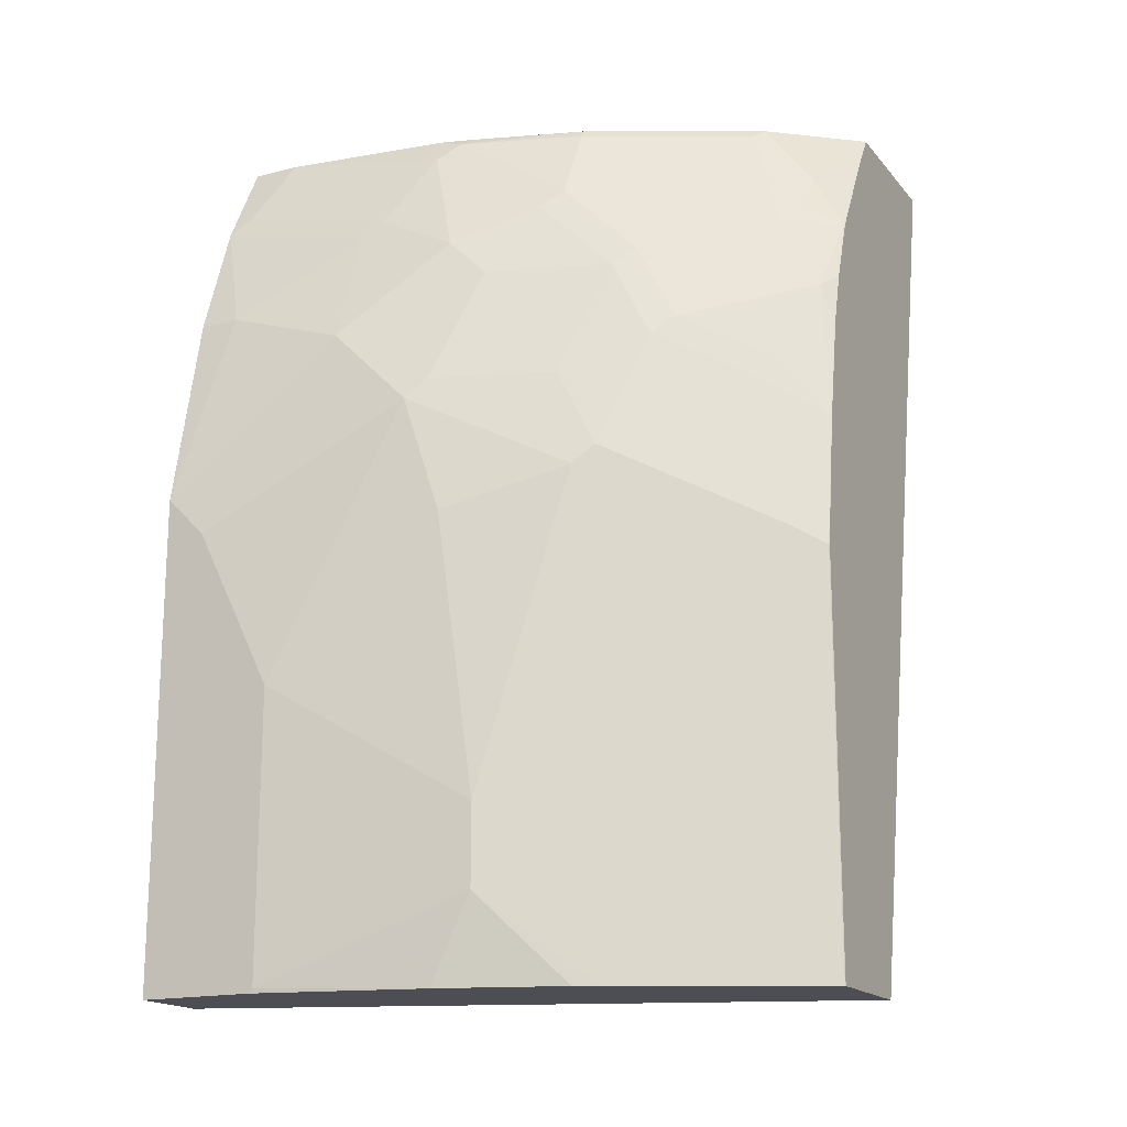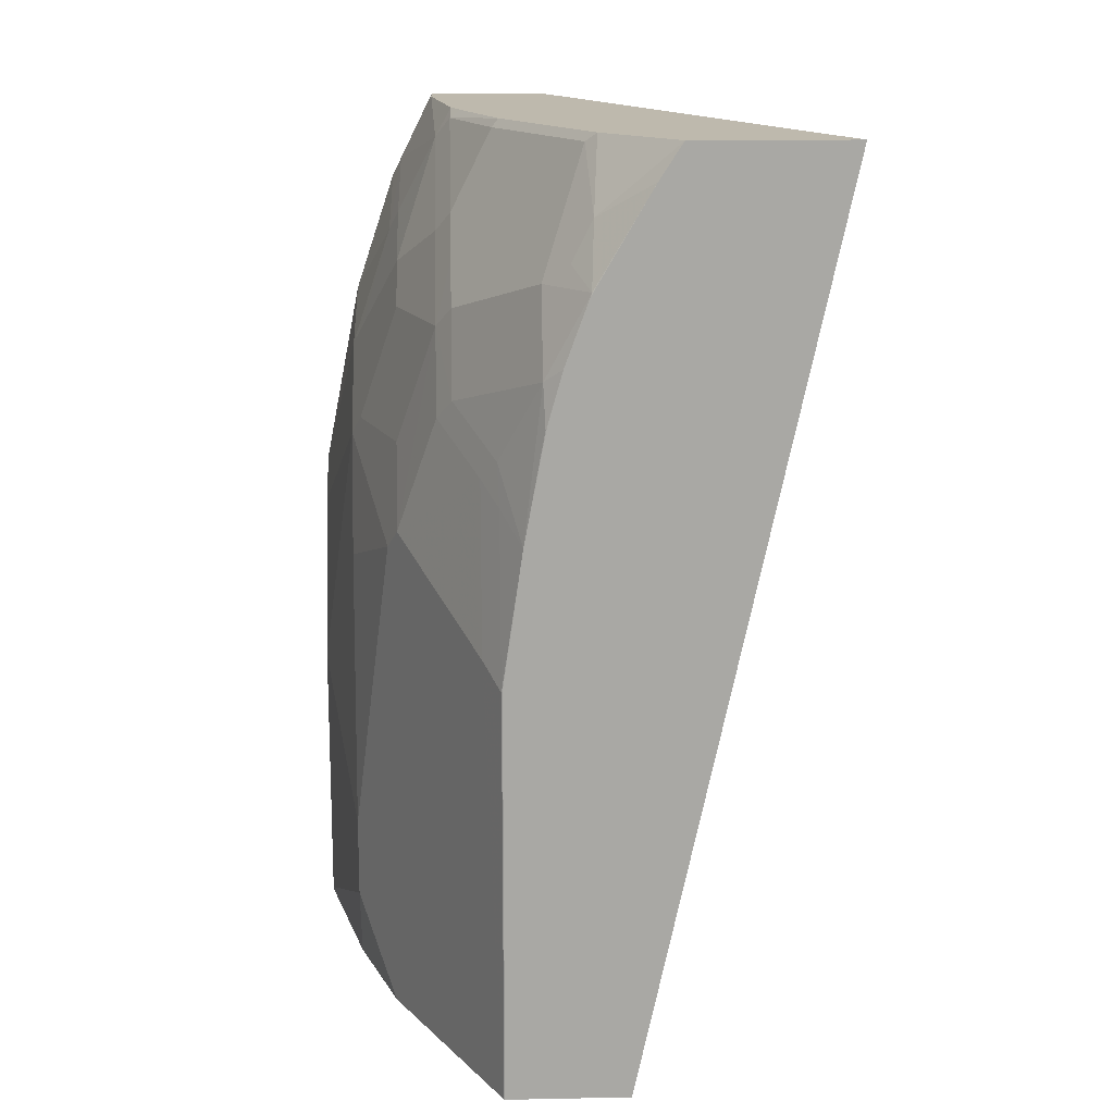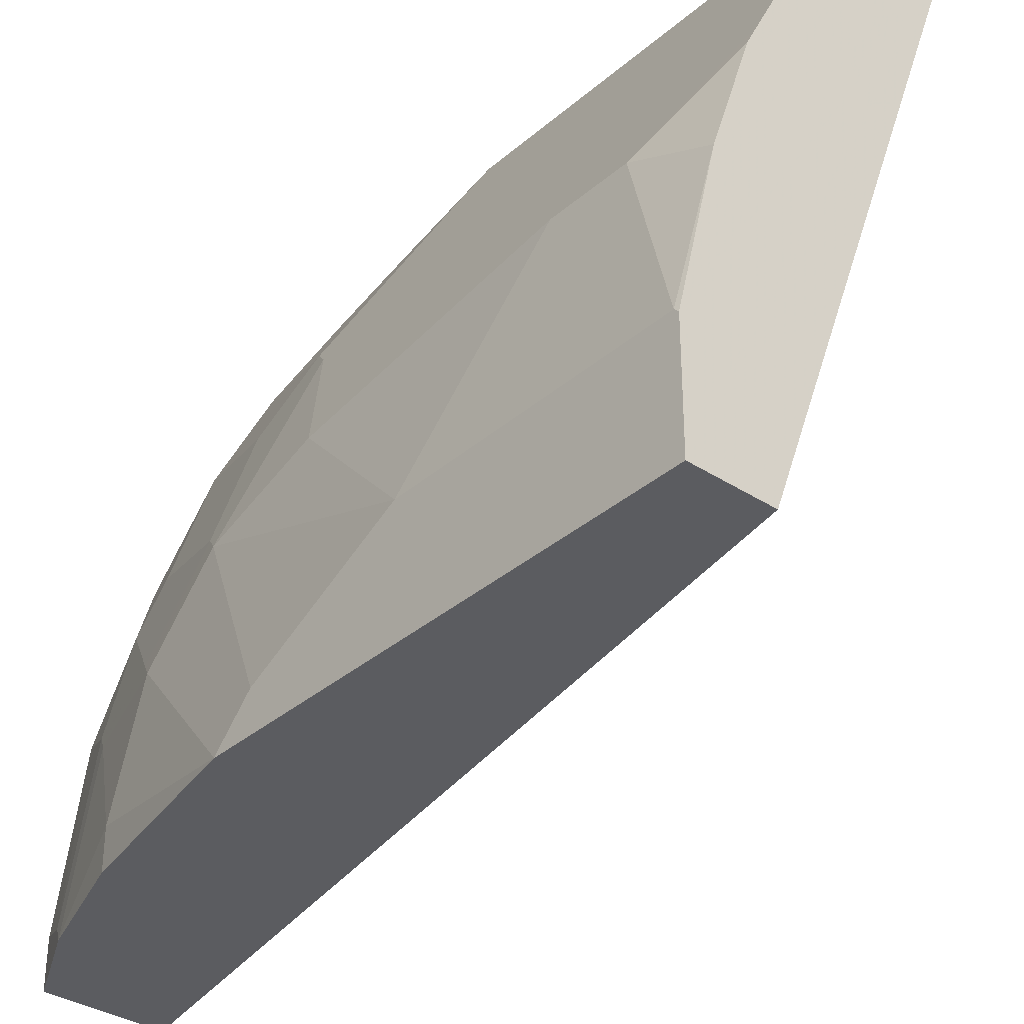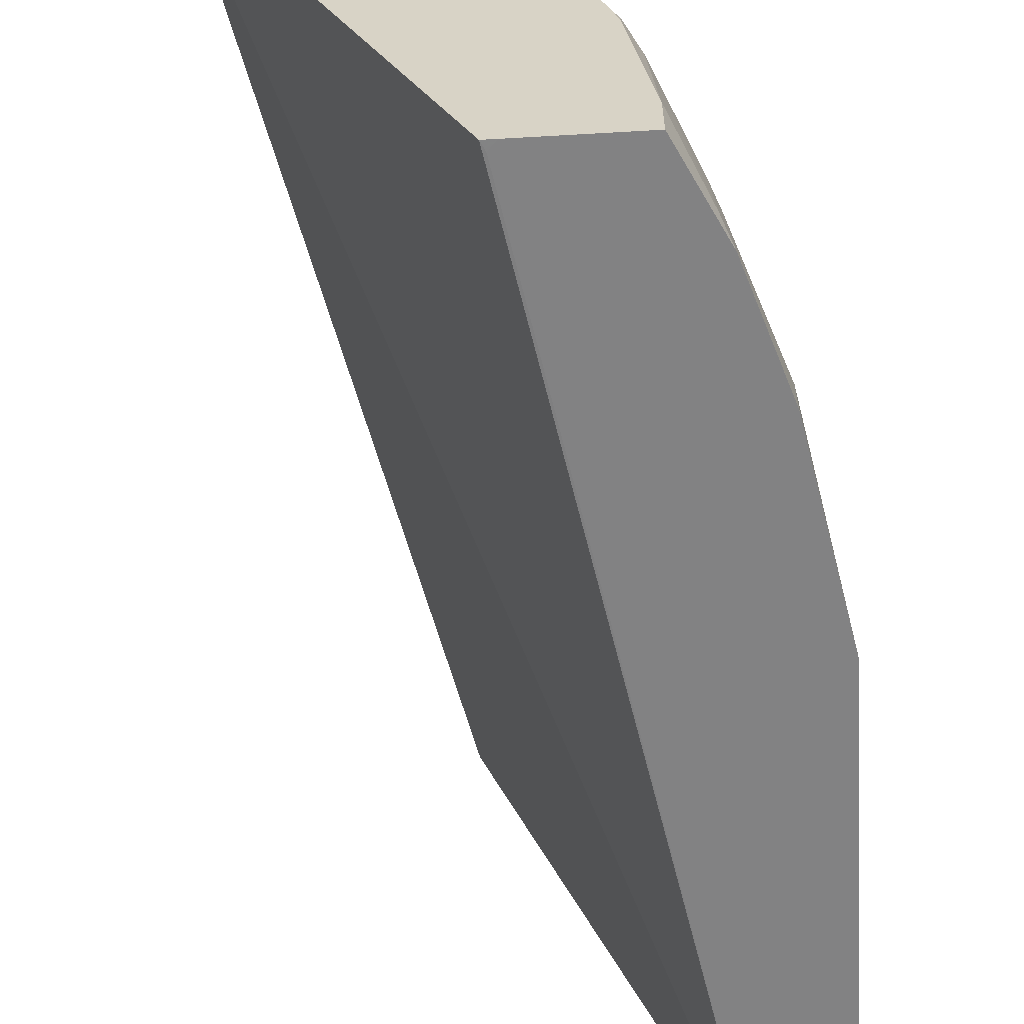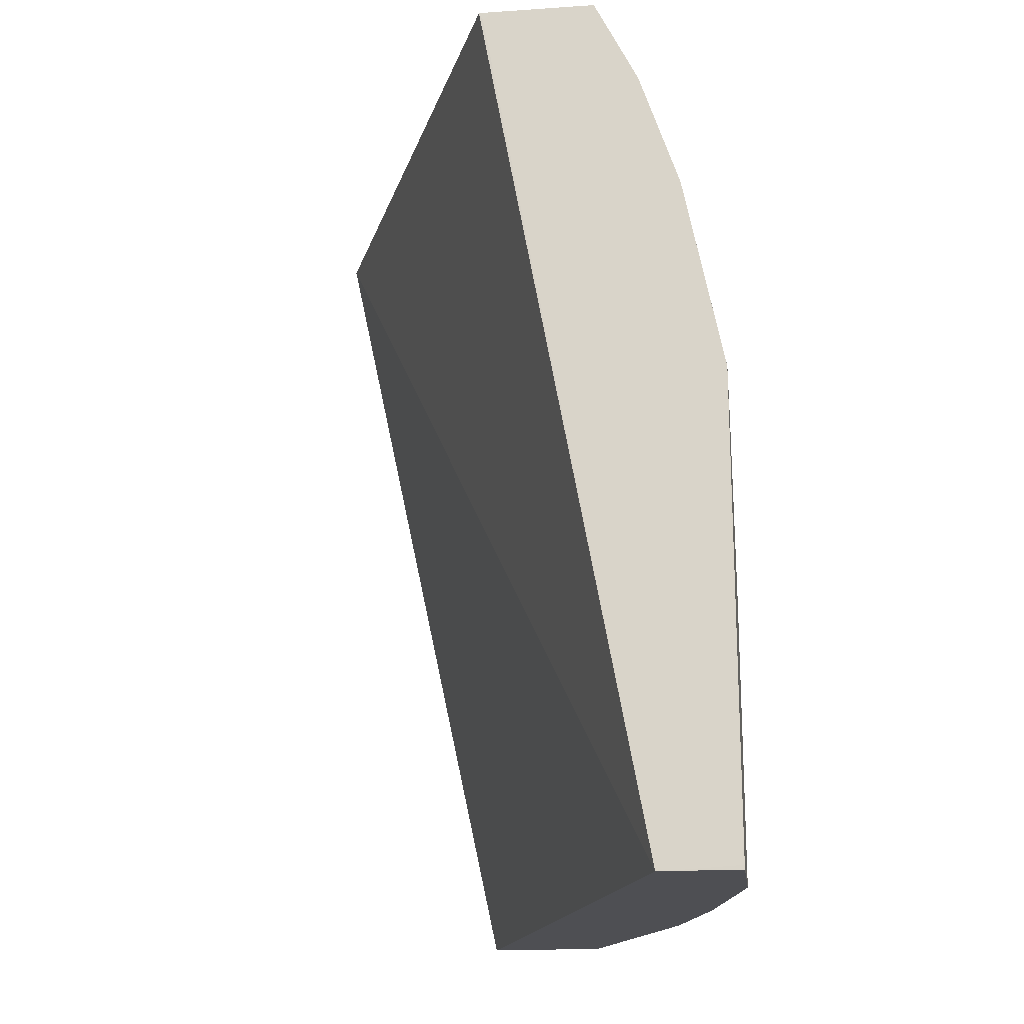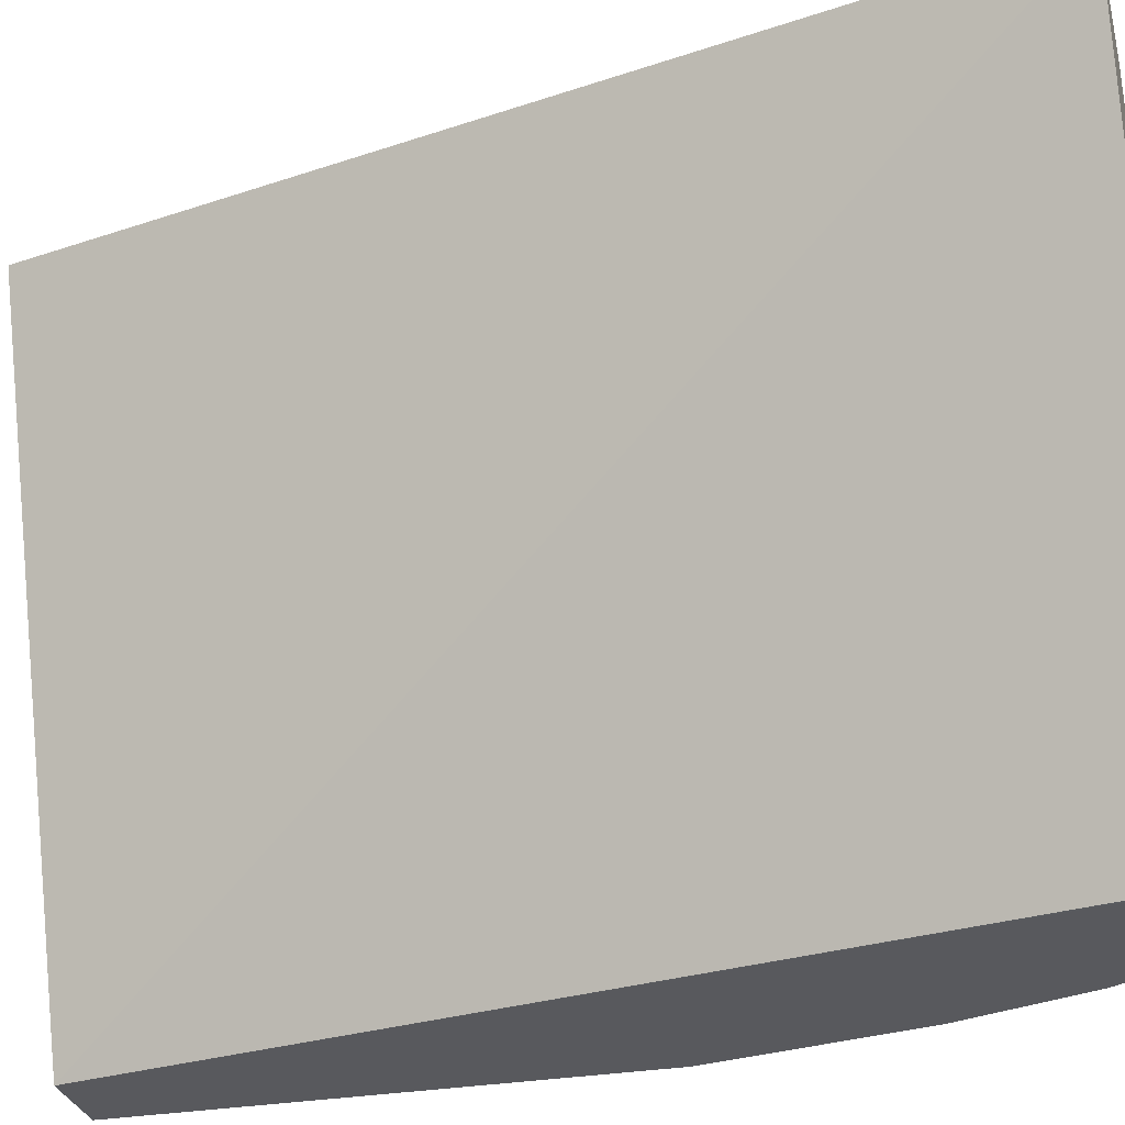
<metadata>
{"format":"obj","ext":"obj","renderer":"f3d","projection":"perspective","resolution":1024,"background":"white","views":[{"elev":-17.3,"azim":-63.3,"up":"+Y"},{"elev":15.3,"azim":-2.4,"up":"+Y"},{"elev":-34.6,"azim":-41.1,"up":"+Z"},{"elev":-60.8,"azim":-176.6,"up":"+Z"},{"elev":-18.2,"azim":-172.6,"up":"+Y"},{"elev":-29.9,"azim":104.2,"up":"+Z"}]}
</metadata>
<code>
v -0.2928 0.4073 0.3093
v -0.4211 0.4073 -0.000111
v -0.3705 0.4073 0.3093
v -0.3892 -0.04262 0.3093
v -0.5039 -0.04262 -0.0001716
v -0.4232 0.4031 -0.0001716
v -0.4275 0.4073 -0.0001716
v -0.3882 0.4073 0.2874
v -0.4082 0.3728 0.2922
v -0.3818 0.3899 0.3093
v -0.4479 -0.04262 0.3093
v -0.5082 -0.04262 -0.0001716
v -0.4816 0.4073 -0.0001716
v -0.4053 0.4073 0.2663
v -0.4308 0.3426 0.2822
v -0.4182 0.3527 0.2922
v -0.4098 0.3426 0.309
v -0.4107 0.4031 0.262
v -0.409 0.3433 0.3093
v -0.4501 -0.04262 0.309
v -0.4496 -0.04253 0.3093
v -0.5442 -0.04262 -0.0001413
v -0.5442 -0.04046 -0.0001716
v -0.4837 0.4031 -0.0001716
v -0.4816 0.4073 0.02446
v -0.4096 0.4073 0.2577
v -0.4711 0.3426 0.2015
v -0.4711 0.3225 0.2217
v -0.4711 0.2822 0.2419
v -0.4308 0.3023 0.3023
v -0.4221 0.3092 0.3093
v -0.4097 0.3419 0.3093
v -0.4509 0.4031 0.1814
v -0.4711 0.3628 0.1814
v -0.4509 -0.04262 0.3075
v -0.4501 0.1613 0.309
v -0.4496 0.162 0.3093
v -0.5442 -0.04262 0.05817
v -0.5442 0.2014 -0.0001716
v -0.4837 0.4031 0.02018
v -0.5038 0.3628 -0.0001716
v -0.5039 0.3628 1.015e-05
v -0.4988 0.3728 0.0101
v -0.4706 0.4073 0.1081
v -0.4787 0.393 0.1109
v -0.4477 0.4073 0.1814
v -0.4787 0.3325 0.1915
v -0.4787 0.3124 0.2116
v -0.4787 0.2721 0.2318
v -0.4585 0.2519 0.2721
v -0.4509 0.262 0.2822
v -0.4399 0.2286 0.3093
v -0.43 0.2822 0.309
v -0.4295 0.2829 0.3093
v -0.4711 0.4031 0.1209
v -0.4787 0.3527 0.1713
v -0.4778 -0.04262 0.2538
v -0.4585 0.1713 0.2922
v -0.4988 0.2116 0.2116
v -0.4501 0.2418 0.2889
v -0.5436 -0.04262 0.06077
v -0.5442 -0.04028 0.06047
v -0.5442 0.2015 1.015e-05
v -0.524 0.3023 -0.0001716
v -0.5039 0.3426 0.08064
v -0.524 0.3023 0.02018
v -0.4988 0.3527 0.0907
v -0.4658 0.4073 0.1252
v -0.4988 0.3325 0.131
v -0.4988 0.3124 0.1512
v -0.4988 0.2519 0.1915
v -0.519 0.05041 0.1713
v -0.4979 -0.04262 0.2134
v -0.519 0.2519 0.131
v -0.5039 0.2015 0.2015
v -0.524 -0.04262 0.1411
v -0.524 2.09e-05 0.1612
v -0.5442 0.1008 0.06047
v -0.5442 0.1814 0.02018
v -0.524 0.2822 0.08064
v -0.519 0.2922 0.0907
v -0.524 0.04033 0.1612
v -0.5039 -0.04262 0.2015
v -0.524 0.2418 0.1209
v -0.524 0.1814 0.1411
f 36 52 60
f 42 65 43
f 36 60 50
f 36 50 58
f 38 61 62
f 39 63 64
f 41 64 42
f 42 64 66
f 45 69 56
f 43 65 67
f 43 67 45
f 44 45 55
f 44 55 68
f 45 67 69
f 47 56 69
f 46 68 55
f 36 37 52
f 42 66 65
f 35 59 57
f 27 47 48
f 35 36 58
f 47 69 70
f 27 34 56
f 27 56 47
f 27 48 28
f 28 48 29
f 29 48 49
f 29 49 50
f 29 50 51
f 29 51 30
f 30 51 52
f 30 52 53
f 30 53 31
f 31 53 54
f 33 46 55
f 33 55 34
f 34 55 45
f 34 45 56
f 35 58 59
f 47 70 48
f 78 85 84
f 48 74 71
f 67 81 69
f 69 81 74
f 69 74 70
f 72 82 77
f 72 77 73
f 72 75 82
f 73 77 83
f 74 84 75
f 74 81 80
f 74 80 84
f 75 84 85
f 75 85 82
f 76 83 77
f 78 84 79
f 78 82 85
f 79 84 80
f 26 46 33
f 65 81 67
f 65 80 81
f 65 66 80
f 63 66 64
f 48 71 59
f 48 59 49
f 49 59 50
f 50 60 51
f 50 59 58
f 51 60 52
f 52 54 53
f 57 72 73
f 48 70 74
f 57 59 72
f 59 74 75
f 59 75 72
f 61 76 62
f 62 76 77
f 62 77 82
f 62 82 78
f 63 79 80
f 63 80 66
f 59 71 74
f 25 45 44
f 1 32 31
f 25 40 43
f 2 6 7
f 2 5 6
f 3 8 9
f 3 9 10
f 4 11 20
f 4 20 35
f 4 35 57
f 4 57 73
f 4 73 83
f 4 83 76
f 4 76 61
f 4 61 38
f 4 38 22
f 4 22 12
f 4 12 5
f 5 12 23
f 5 23 39
f 1 5 2
f 5 39 64
f 1 4 5
f 1 21 11
f 25 43 45
f 1 2 7
f 1 7 13
f 1 13 25
f 1 25 44
f 1 44 68
f 1 68 46
f 1 46 26
f 1 26 14
f 1 14 8
f 1 8 3
f 1 3 10
f 1 10 19
f 1 19 32
f 1 31 54
f 1 52 37
f 1 37 21
f 1 11 4
f 5 64 41
f 1 54 52
f 5 24 13
f 17 31 32
f 17 32 19
f 18 26 33
f 18 33 34
f 18 34 27
f 20 21 37
f 20 37 36
f 22 38 62
f 22 62 78
f 22 78 79
f 22 79 63
f 22 63 39
f 22 39 23
f 24 41 42
f 24 42 43
f 5 41 24
f 24 43 40
f 17 30 31
f 15 30 17
f 20 36 35
f 15 28 29
f 5 7 6
f 15 29 30
f 8 14 9
f 9 15 16
f 9 16 17
f 9 17 10
f 9 18 15
f 10 17 19
f 11 21 20
f 9 14 18
f 12 22 23
f 15 27 28
f 15 18 27
f 15 17 16
f 5 13 7
f 13 40 25
f 13 24 40
f 14 26 18

</code>
